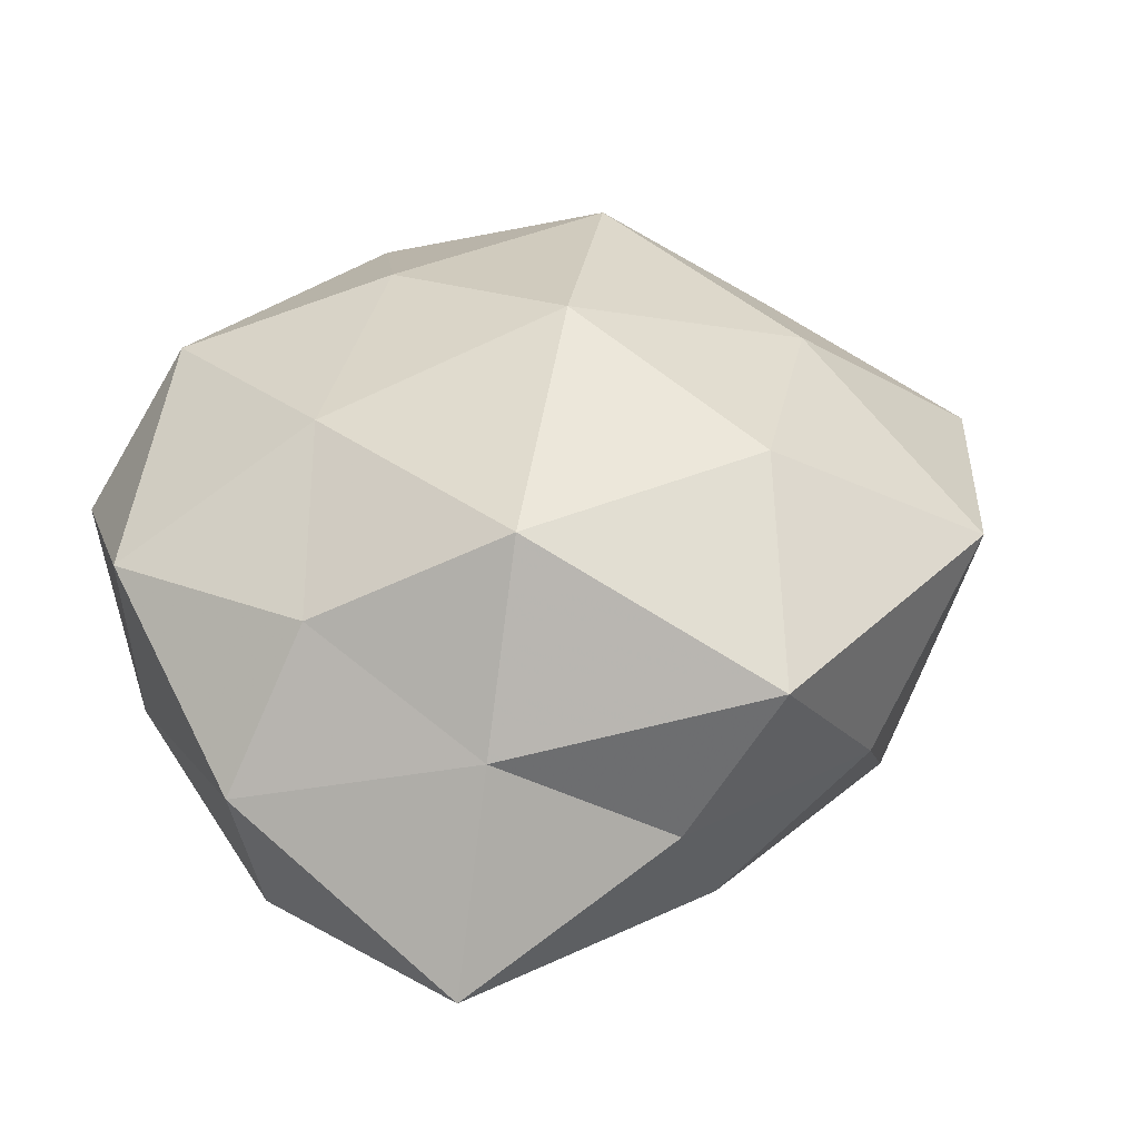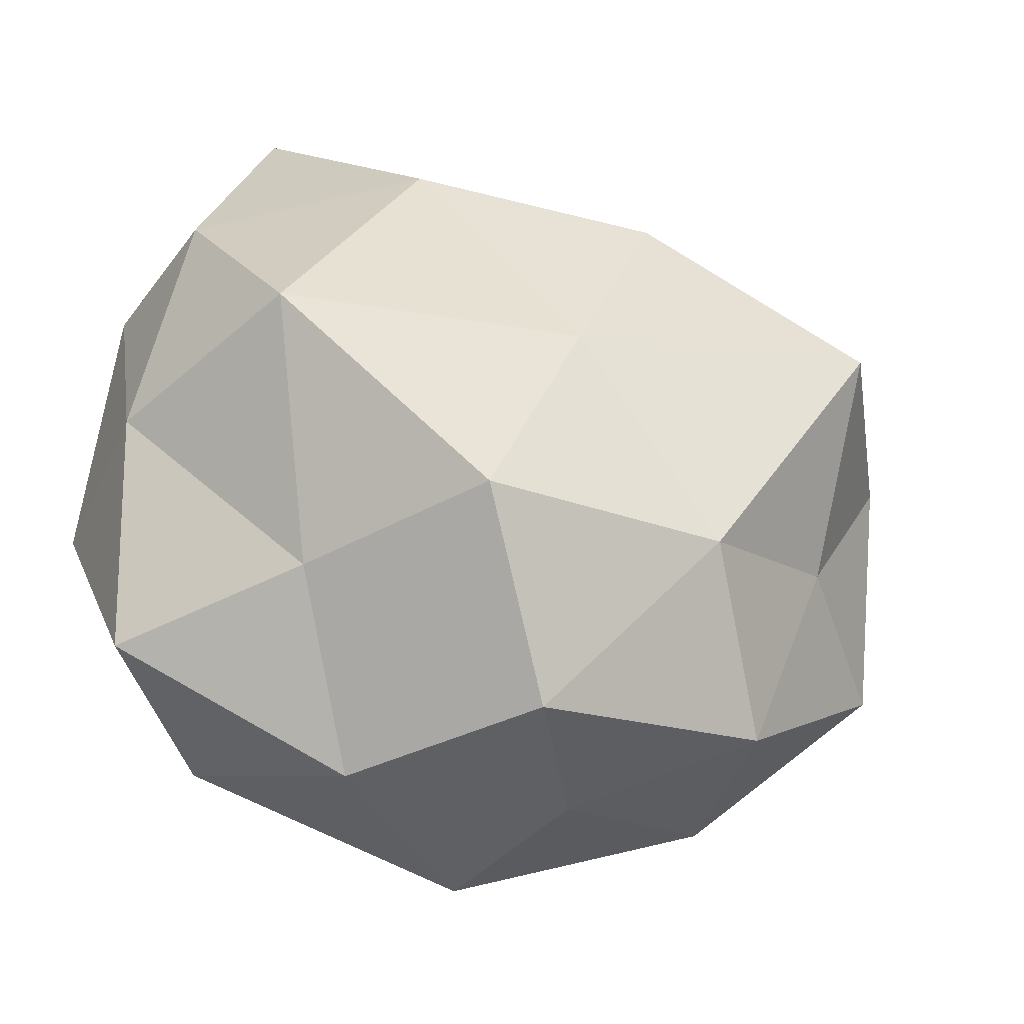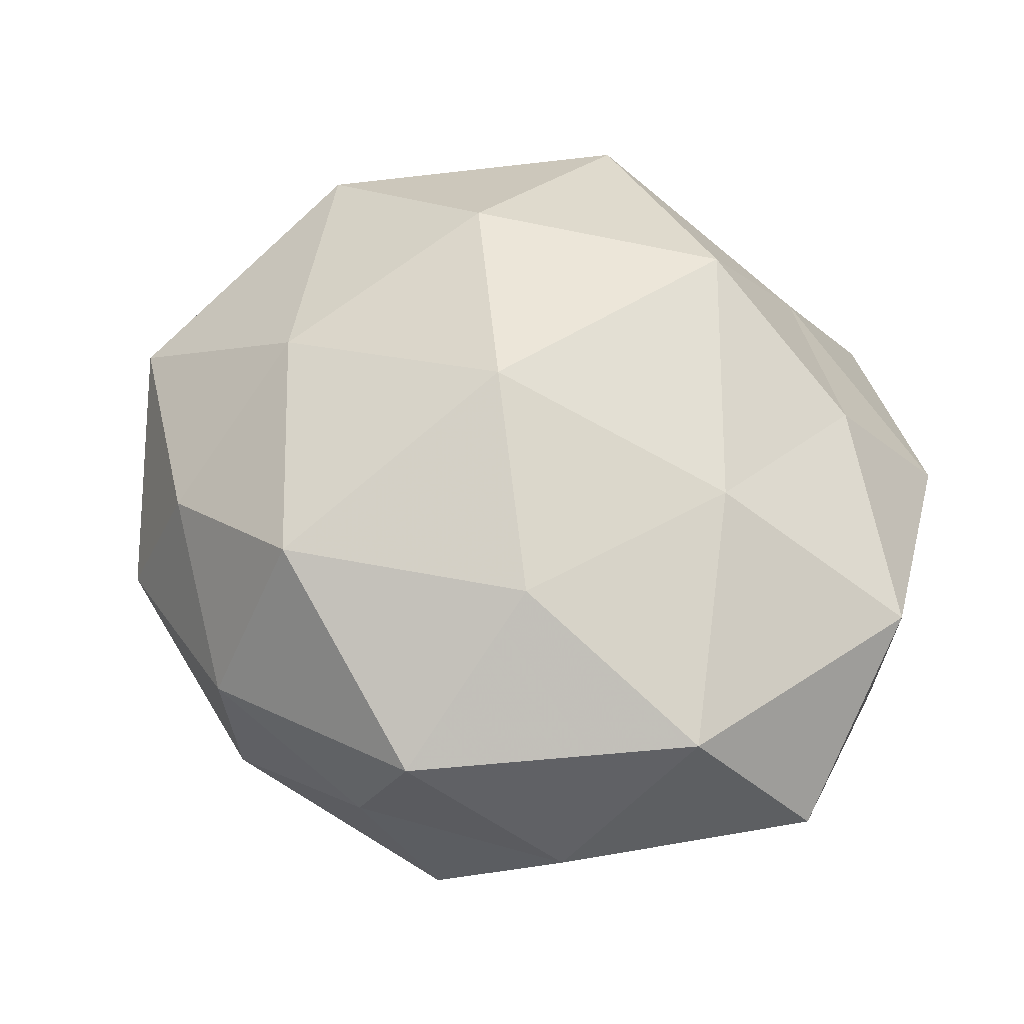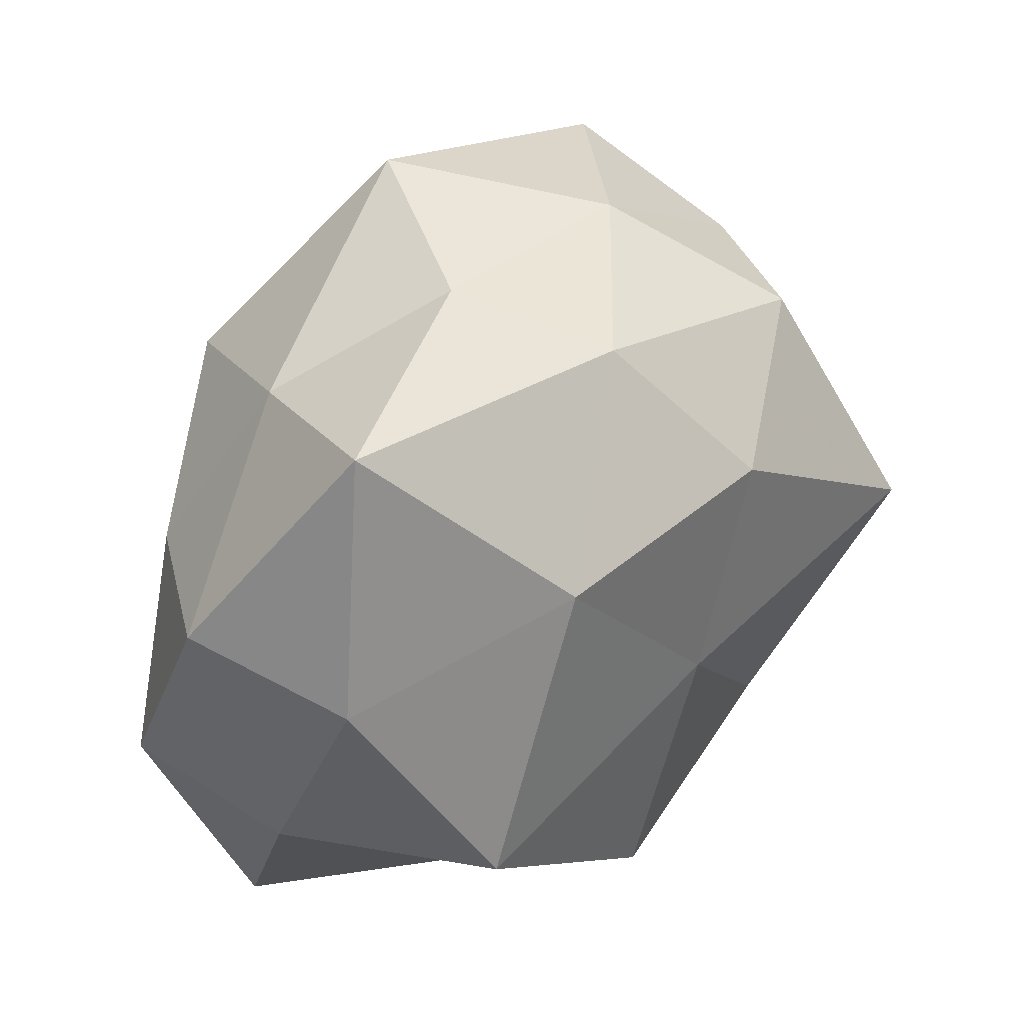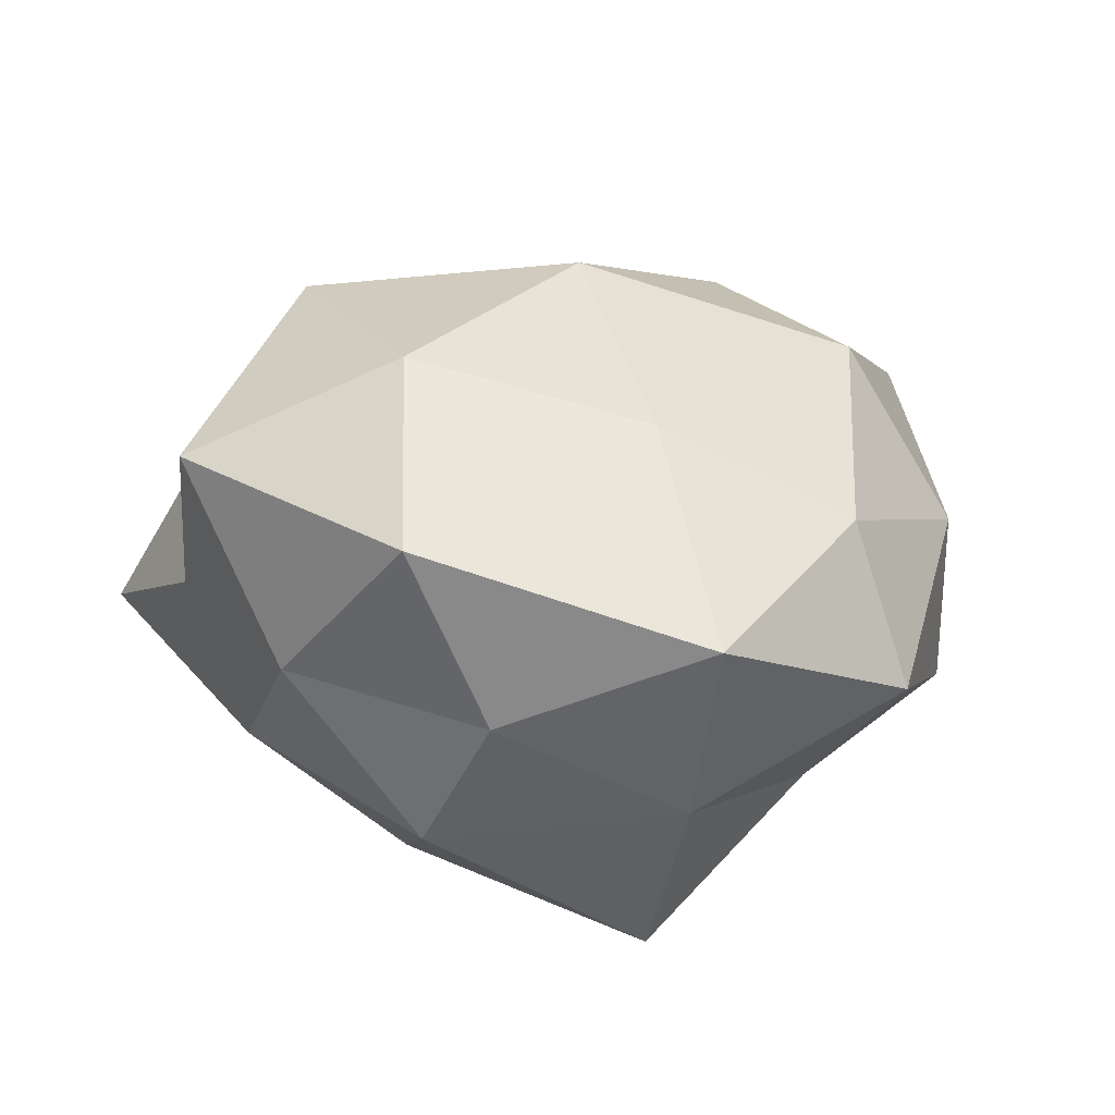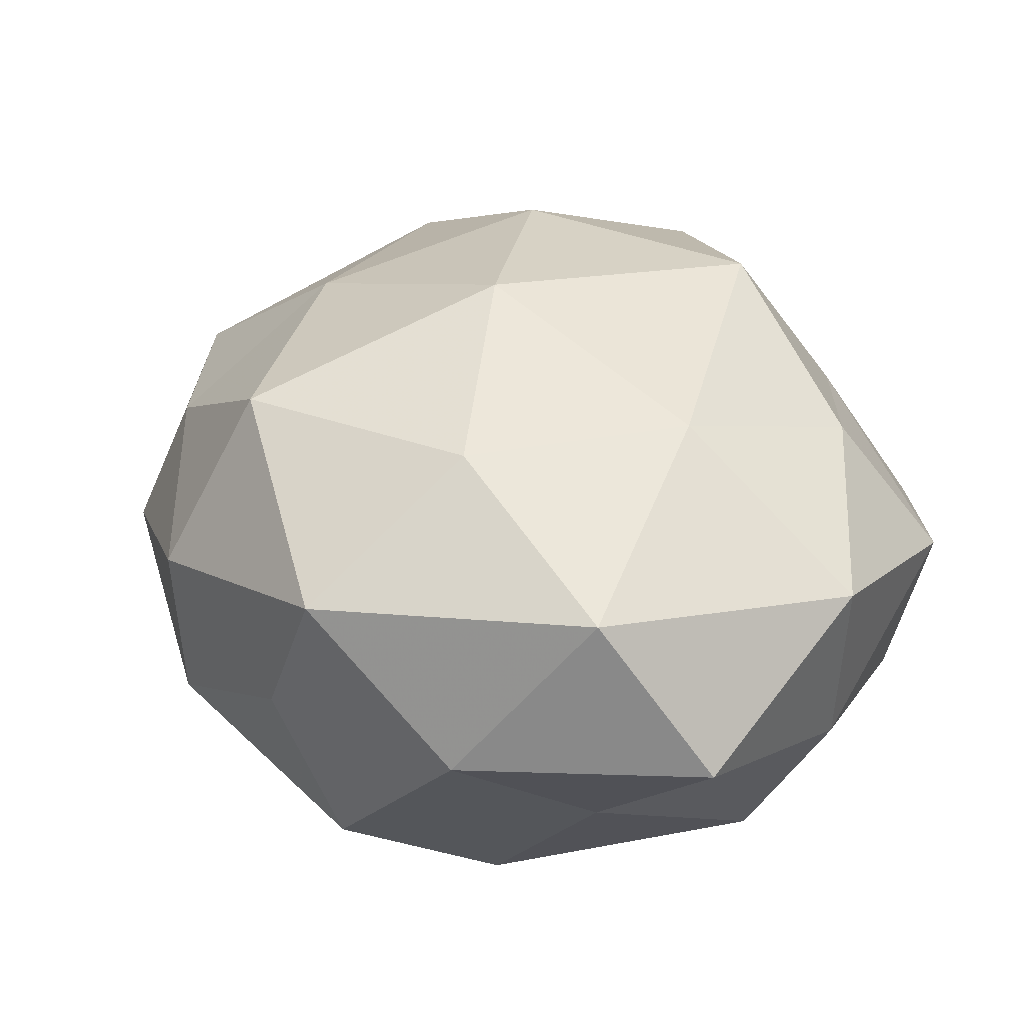
<metadata>
{"format":"obj","ext":"obj","renderer":"f3d","projection":"perspective","resolution":1024,"background":"white","views":[{"elev":41.3,"azim":151.1,"up":"+Z"},{"elev":-43.3,"azim":158.8,"up":"+Y"},{"elev":60.0,"azim":16.0,"up":"+Z"},{"elev":45.7,"azim":129.8,"up":"+Y"},{"elev":19.3,"azim":-115.1,"up":"+Z"},{"elev":38.3,"azim":31.0,"up":"+Z"}]}
</metadata>
<code>
v 0.006341 -0.01497 -0.01706
v -0.007588 0.01292 0.01612
v 0.0134 0.01835 0.006234
v -0.0002199 0.02095 -0.008881
v -0.001641 0.02485 0.009991
v 0.0004868 -0.000592 -0.01709
v 0.008602 0.01304 0.01686
v 0.02351 0.008952 -0.008682
v -0.02554 -0.01082 -0.002092
v 0.01424 -0.01564 -0.007173
v 0.02556 0.01003 0.001993
v 0.02521 -0.004441 -0.003657
v -0.01573 0.01561 -0.01053
v 0.003833 0.02331 0.0001315
v 0.01928 -0.003349 -0.01617
v 0.008618 -0.02394 0.0007916
v -0.02483 0.002925 -0.007567
v -0.009066 -0.01288 -0.01511
v -0.001376 -0.02414 0.00937
v -0.004832 0.01232 -0.01636
v 0.01911 0.007606 0.01067
v -0.02903 0.003333 0.003743
v -0.01507 -0.01994 -0.006512
v -0.005139 -0.02347 -0.0003426
v 1.5e-06 -0.02367 -0.009183
v -0.02127 0.01364 -0.001879
v 0.01055 0.01274 -0.0149
v -0.01218 -0.01427 0.01478
v -0.01864 -0.008195 -0.009802
v 0.0257 -0.004726 0.008094
v -0.01731 0.001453 0.01312
v 0.01827 0.02367 -0.005419
v -0.01568 -0.01979 0.00404
v 0.01315 -0.003026 0.0152
v -0.02192 -0.009134 0.007349
v -0.002215 -0.0008592 0.01925
v 0.01546 -0.01844 0.0112
v -0.01957 0.01796 0.008726
v 0.02302 -0.01738 0.001939
v -0.01807 0.00215 -0.01912
v -0.00991 0.02187 -0.0009908
v 0.003164 -0.01338 0.01566
f 2 7 5
f 7 3 5
f 12 8 11
f 5 3 14
f 1 6 15
f 1 15 10
f 15 8 12
f 15 12 10
f 1 18 6
f 13 4 20
f 7 21 3
f 3 21 11
f 22 17 9
f 24 16 19
f 1 10 25
f 10 16 25
f 1 25 18
f 25 23 18
f 25 16 24
f 25 24 23
f 13 17 26
f 22 26 17
f 6 27 15
f 15 27 8
f 27 20 4
f 6 20 27
f 9 17 29
f 29 23 9
f 18 23 29
f 12 11 30
f 30 11 21
f 3 11 32
f 32 11 8
f 14 3 32
f 32 4 14
f 27 4 32
f 8 27 32
f 23 33 9
f 19 33 24
f 23 24 33
f 28 33 19
f 7 34 21
f 21 34 30
f 35 22 9
f 31 22 35
f 31 35 28
f 9 33 35
f 28 35 33
f 2 36 7
f 2 31 36
f 31 28 36
f 36 34 7
f 16 37 19
f 34 37 30
f 2 5 38
f 38 26 22
f 2 38 31
f 38 22 31
f 10 12 39
f 10 39 16
f 39 12 30
f 16 39 37
f 30 37 39
f 40 17 13
f 18 40 6
f 6 40 20
f 20 40 13
f 40 29 17
f 18 29 40
f 41 4 13
f 41 14 4
f 5 14 41
f 26 41 13
f 5 41 38
f 38 41 26
f 42 28 19
f 36 28 42
f 36 42 34
f 19 37 42
f 34 42 37

</code>
